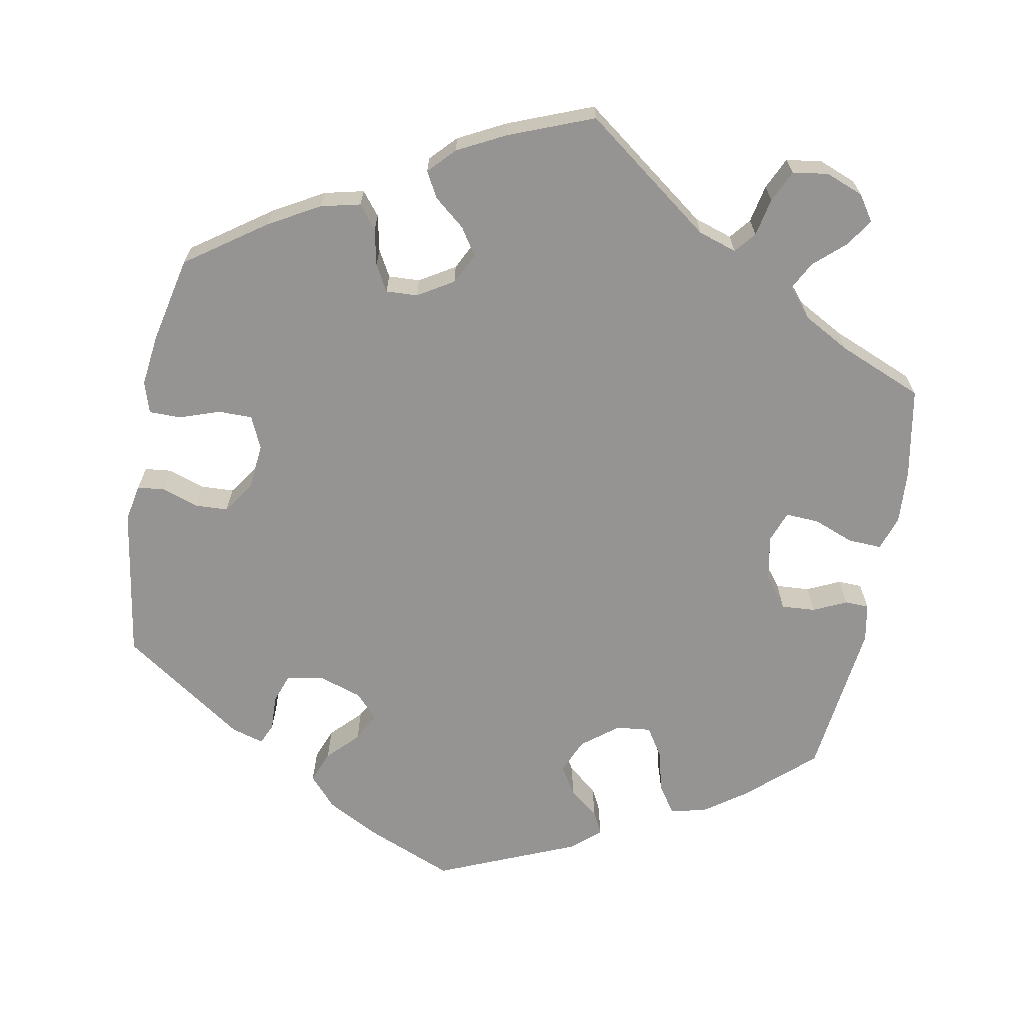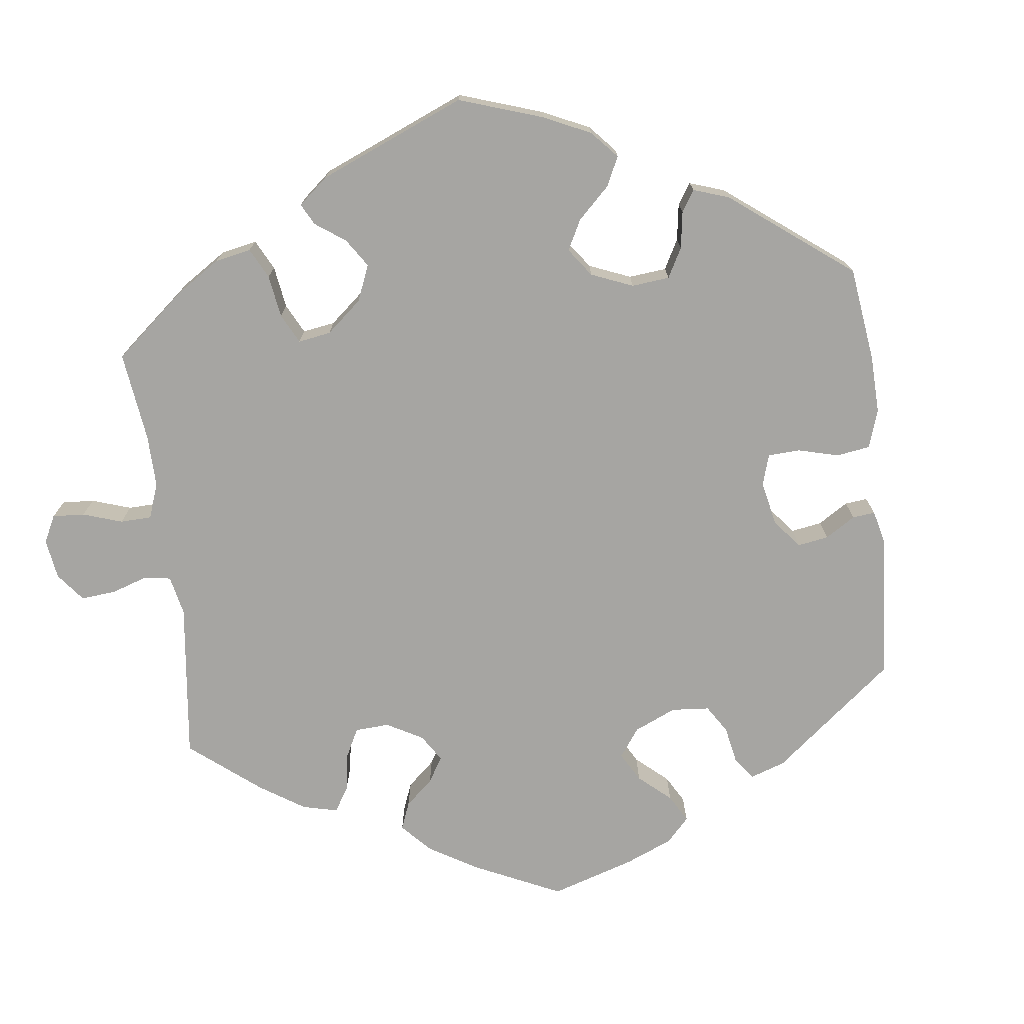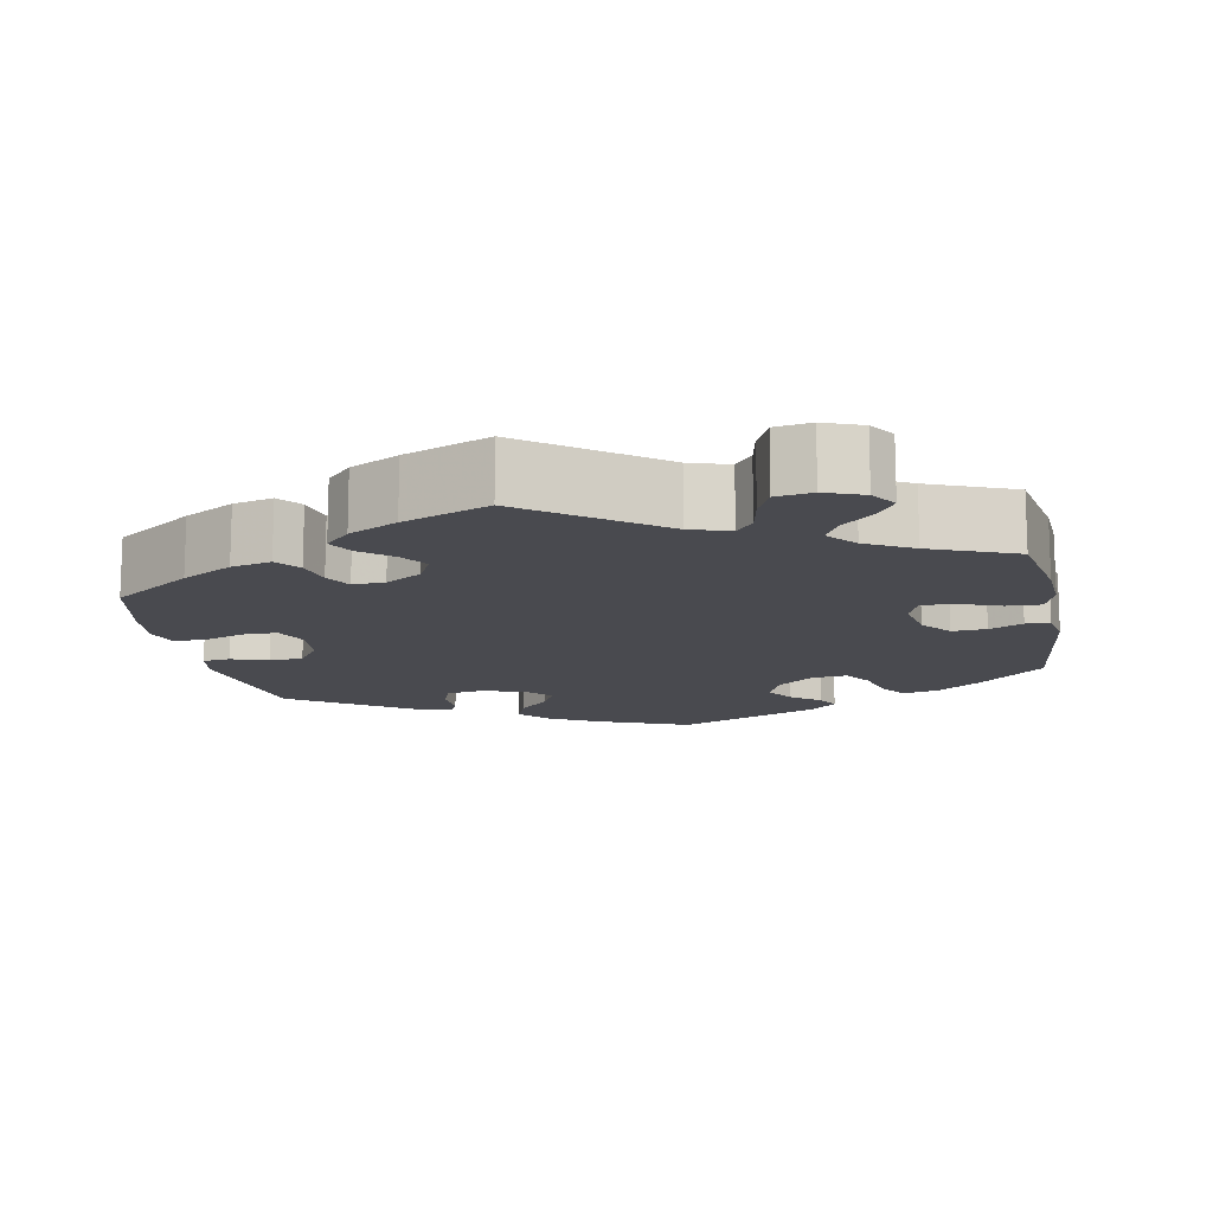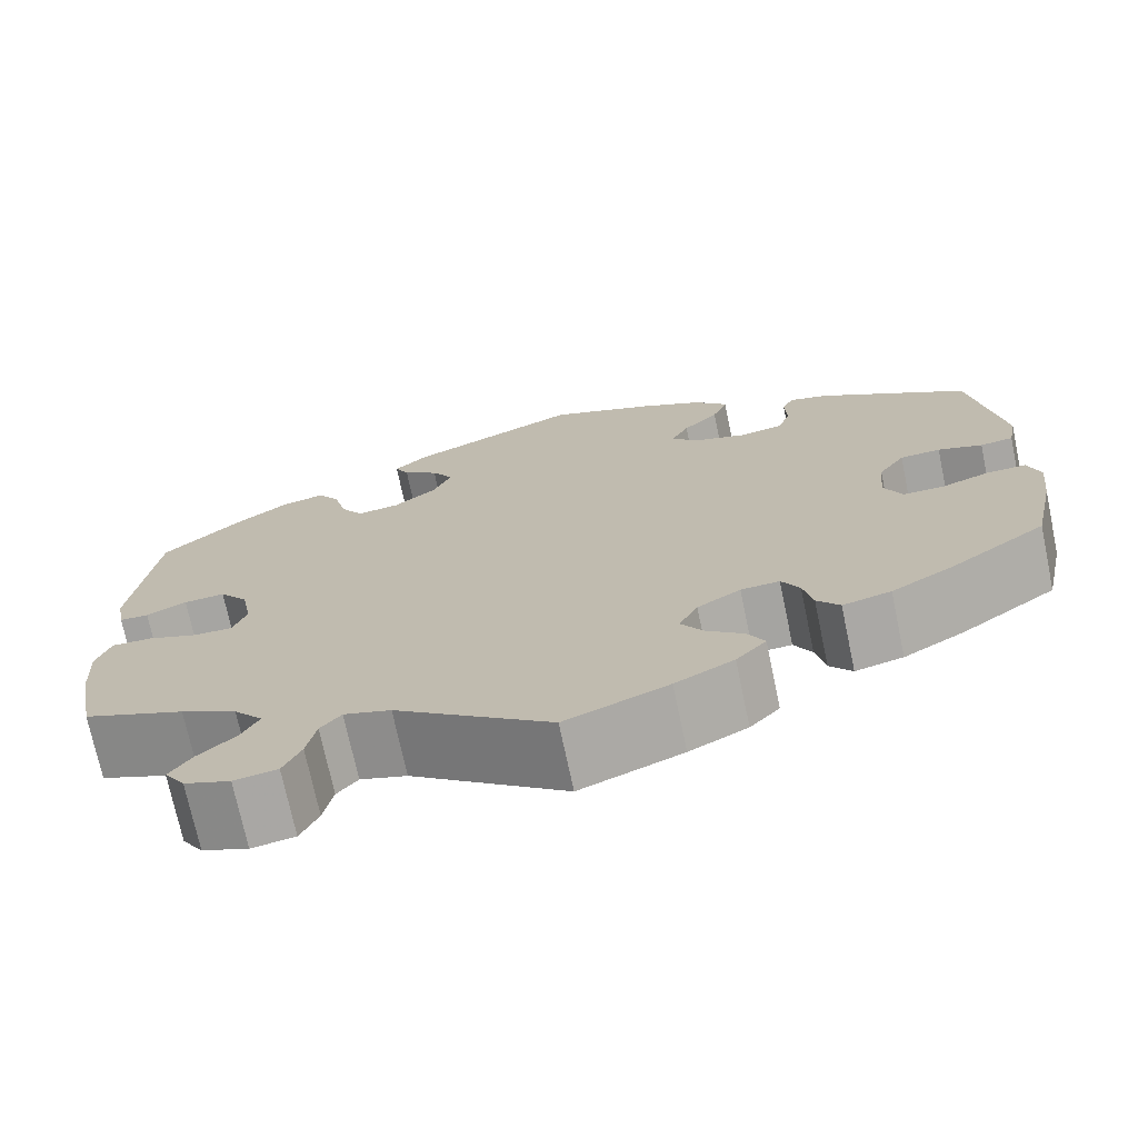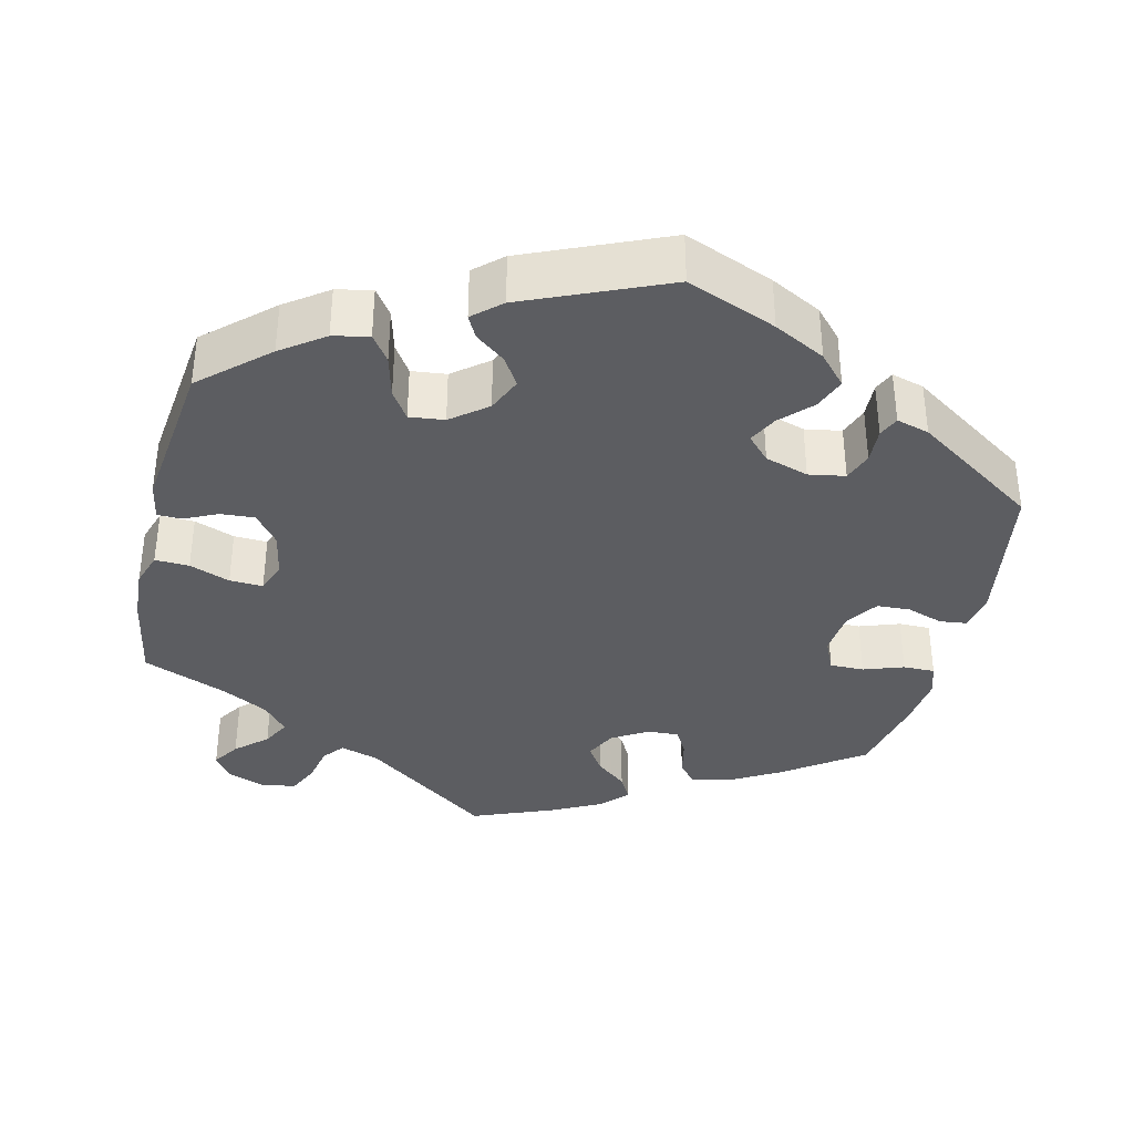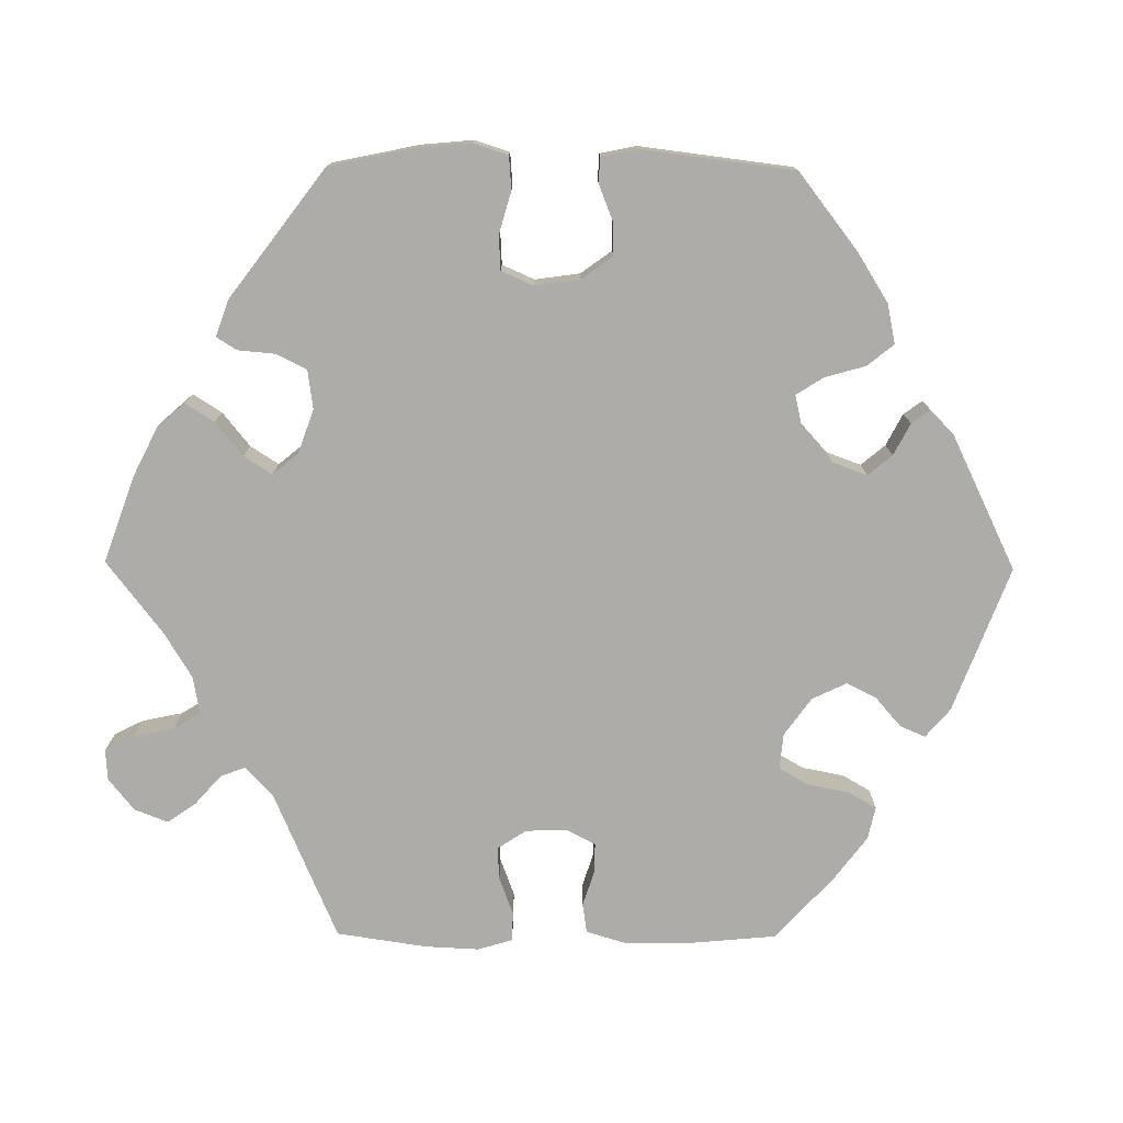
<metadata>
{"format":"obj","ext":"obj","renderer":"f3d","projection":"perspective","resolution":1024,"background":"white","views":[{"elev":-67.2,"azim":169.4,"up":"+Y"},{"elev":-73.8,"azim":-53.2,"up":"+Y"},{"elev":-13.5,"azim":-168.9,"up":"+Y"},{"elev":-72.5,"azim":11.9,"up":"+Z"},{"elev":-36.5,"azim":-13.2,"up":"+Y"},{"elev":-76.8,"azim":-30.5,"up":"+Y"}]}
</metadata>
<code>
v 0.532 0.07 0.093
v 0.523 0.07 0.045
v 0.488 0.07 0.041
v 0.441 0.07 0.057
v 0.398 0.07 0.055
v 0.37 0.07 0.014
v 0.364 0.07 -0.045
v 0.383 0.07 -0.087
v 0.427 0.07 -0.087
v 0.479 0.07 -0.069
v 0.52 0.07 -0.069
v 0.533 0.07 -0.11
v 0.525 0.07 -0.177
v 0.501 0.07 -0.288
v 0.399 0.07 -0.36
v 0.334 0.07 -0.397
v 0.283 0.07 -0.409
v 0.259 0.07 -0.379
v 0.249 0.07 -0.332
v 0.23 0.07 -0.298
v 0.189 0.07 -0.3
v 0.143 0.07 -0.328
v 0.123 0.07 -0.368
v 0.146 0.07 -0.403
v 0.186 0.07 -0.436
v 0.204 0.07 -0.469
v 0.172 0.07 -0.503
v 0.11 0.07 -0.535
v 0.001 0.07 -0.578
v -0.165 0.07 -0.454
v -0.215 0.07 -0.438
v -0.237 0.07 -0.465
v -0.247 0.07 -0.514
v -0.266 0.07 -0.555
v -0.312 0.07 -0.562
v -0.361 0.07 -0.543
v -0.383 0.07 -0.51
v -0.36 0.07 -0.475
v -0.32 0.07 -0.439
v -0.301 0.07 -0.403
v -0.332 0.07 -0.366
v -0.392 0.07 -0.333
v -0.501 0.07 -0.288
v -0.522 0.07 -0.171
v -0.526 0.07 -0.102
v -0.511 0.07 -0.057
v -0.467 0.07 -0.059
v -0.415 0.07 -0.079
v -0.372 0.07 -0.081
v -0.357 0.07 -0.041
v -0.368 0.07 0.018
v -0.399 0.07 0.058
v -0.443 0.07 0.055
v -0.486 0.07 0.035
v -0.517 0.07 0.036
v -0.526 0.07 0.085
v -0.501 0.07 0.289
v -0.416 0.07 0.365
v -0.361 0.07 0.404
v -0.315 0.07 0.414
v -0.291 0.07 0.379
v -0.277 0.07 0.324
v -0.253 0.07 0.287
v -0.208 0.07 0.292
v -0.162 0.07 0.328
v -0.142 0.07 0.373
v -0.165 0.07 0.41
v -0.203 0.07 0.44
v -0.218 0.07 0.469
v -0.182 0.07 0.501
v 0 0.07 0.578
v 0.115 0.07 0.531
v 0.181 0.07 0.496
v 0.216 0.07 0.457
v 0.2 0.07 0.416
v 0.162 0.07 0.377
v 0.143 0.07 0.34
v 0.172 0.07 0.309
v 0.228 0.07 0.291
v 0.275 0.07 0.299
v 0.289 0.07 0.337
v 0.287 0.07 0.383
v 0.299 0.07 0.41
v 0.341 0.07 0.398
v 0.5 0.07 0.29
v 0.532 0 0.093
v 0.523 0 0.045
v 0.488 0 0.041
v 0.441 0 0.057
v 0.398 0 0.055
v 0.37 0 0.014
v 0.364 0 -0.045
v 0.383 0 -0.087
v 0.427 0 -0.087
v 0.479 0 -0.069
v 0.52 0 -0.069
v 0.533 0 -0.11
v 0.525 0 -0.177
v 0.501 0 -0.288
v 0.399 0 -0.36
v 0.334 0 -0.397
v 0.283 0 -0.409
v 0.259 0 -0.379
v 0.249 0 -0.332
v 0.23 0 -0.298
v 0.189 0 -0.3
v 0.143 0 -0.328
v 0.123 0 -0.368
v 0.146 0 -0.403
v 0.186 0 -0.436
v 0.204 0 -0.469
v 0.172 0 -0.503
v 0.11 0 -0.535
v 0.001 0 -0.578
v -0.165 0 -0.454
v -0.215 0 -0.438
v -0.237 0 -0.465
v -0.247 0 -0.514
v -0.266 0 -0.555
v -0.312 0 -0.562
v -0.361 0 -0.543
v -0.383 0 -0.51
v -0.36 0 -0.475
v -0.32 0 -0.439
v -0.301 0 -0.403
v -0.332 0 -0.366
v -0.392 0 -0.333
v -0.501 0 -0.288
v -0.522 0 -0.171
v -0.526 0 -0.102
v -0.511 0 -0.057
v -0.467 0 -0.059
v -0.415 0 -0.079
v -0.372 0 -0.081
v -0.357 0 -0.041
v -0.368 0 0.018
v -0.399 0 0.058
v -0.443 0 0.055
v -0.486 0 0.035
v -0.517 0 0.036
v -0.526 0 0.085
v -0.501 0 0.289
v -0.416 0 0.365
v -0.361 0 0.404
v -0.315 0 0.414
v -0.291 0 0.379
v -0.277 0 0.324
v -0.253 0 0.287
v -0.208 0 0.292
v -0.162 0 0.328
v -0.142 0 0.373
v -0.165 0 0.41
v -0.203 0 0.44
v -0.218 0 0.469
v -0.182 0 0.501
v 0 0 0.578
v 0.115 0 0.531
v 0.181 0 0.496
v 0.216 0 0.457
v 0.2 0 0.416
v 0.162 0 0.377
v 0.143 0 0.34
v 0.172 0 0.309
v 0.228 0 0.291
v 0.275 0 0.299
v 0.289 0 0.337
v 0.287 0 0.383
v 0.299 0 0.41
v 0.341 0 0.398
v 0.5 0 0.29
f 81 82 83 84
f 80 81 84 85
f 79 80 85 1
f 73 74 75 76
f 73 76 77
f 72 73 77
f 71 72 77
f 70 71 77
f 67 68 69 70
f 66 67 70 77
f 65 66 77 78
f 59 60 61 62
f 59 62 63
f 58 59 63
f 57 58 63
f 56 57 63
f 53 54 55 56
f 52 53 56 63
f 51 52 63 64
f 45 46 47 48
f 45 48 49
f 42 43 44 45
f 41 42 45 49
f 40 41 49 50
f 36 37 38 39
f 36 39 40
f 35 36 40
f 32 33 34 35
f 32 35 40
f 31 32 40 50
f 27 28 29 30
f 24 25 26 27
f 23 24 27 30
f 22 23 30 31
f 16 17 18 19
f 16 19 20
f 15 16 20
f 14 15 20
f 13 14 20
f 12 13 20 21
f 9 10 11 12
f 8 9 12 21
f 1 2 3 4
f 1 4 5
f 79 1 5
f 78 79 5 6
f 65 78 6 7
f 50 51 64 65
f 22 31 50 65
f 21 22 65
f 7 8 21 65
f 169 168 167 166
f 170 169 166 165
f 86 170 165 164
f 161 160 159 158
f 162 161 158
f 162 158 157
f 162 157 156
f 162 156 155
f 155 154 153 152
f 162 155 152 151
f 163 162 151 150
f 147 146 145 144
f 148 147 144
f 148 144 143
f 148 143 142
f 148 142 141
f 141 140 139 138
f 148 141 138 137
f 149 148 137 136
f 133 132 131 130
f 134 133 130
f 130 129 128 127
f 134 130 127 126
f 135 134 126 125
f 124 123 122 121
f 125 124 121
f 125 121 120
f 120 119 118 117
f 125 120 117
f 135 125 117 116
f 115 114 113 112
f 112 111 110 109
f 115 112 109 108
f 116 115 108 107
f 104 103 102 101
f 105 104 101
f 105 101 100
f 105 100 99
f 105 99 98
f 106 105 98 97
f 97 96 95 94
f 106 97 94 93
f 89 88 87 86
f 90 89 86
f 90 86 164
f 91 90 164 163
f 92 91 163 150
f 150 149 136 135
f 150 135 116 107
f 150 107 106
f 150 106 93 92
f 1 86 87 2
f 2 87 88 3
f 3 88 89 4
f 4 89 90 5
f 5 90 91 6
f 6 91 92 7
f 7 92 93 8
f 8 93 94 9
f 9 94 95 10
f 10 95 96 11
f 11 96 97 12
f 12 97 98 13
f 13 98 99 14
f 14 99 100 15
f 15 100 101 16
f 16 101 102 17
f 17 102 103 18
f 18 103 104 19
f 19 104 105 20
f 20 105 106 21
f 21 106 107 22
f 22 107 108 23
f 23 108 109 24
f 24 109 110 25
f 25 110 111 26
f 26 111 112 27
f 27 112 113 28
f 28 113 114 29
f 29 114 115 30
f 30 115 116 31
f 31 116 117 32
f 32 117 118 33
f 33 118 119 34
f 34 119 120 35
f 35 120 121 36
f 36 121 122 37
f 37 122 123 38
f 38 123 124 39
f 39 124 125 40
f 40 125 126 41
f 41 126 127 42
f 42 127 128 43
f 43 128 129 44
f 44 129 130 45
f 45 130 131 46
f 46 131 132 47
f 47 132 133 48
f 48 133 134 49
f 49 134 135 50
f 50 135 136 51
f 51 136 137 52
f 52 137 138 53
f 53 138 139 54
f 54 139 140 55
f 55 140 141 56
f 56 141 142 57
f 57 142 143 58
f 58 143 144 59
f 59 144 145 60
f 60 145 146 61
f 61 146 147 62
f 62 147 148 63
f 63 148 149 64
f 64 149 150 65
f 65 150 151 66
f 66 151 152 67
f 67 152 153 68
f 68 153 154 69
f 69 154 155 70
f 70 155 156 71
f 71 156 157 72
f 72 157 158 73
f 73 158 159 74
f 74 159 160 75
f 75 160 161 76
f 76 161 162 77
f 77 162 163 78
f 78 163 164 79
f 79 164 165 80
f 80 165 166 81
f 81 166 167 82
f 82 167 168 83
f 83 168 169 84
f 84 169 170 85
f 85 170 86 1

</code>
